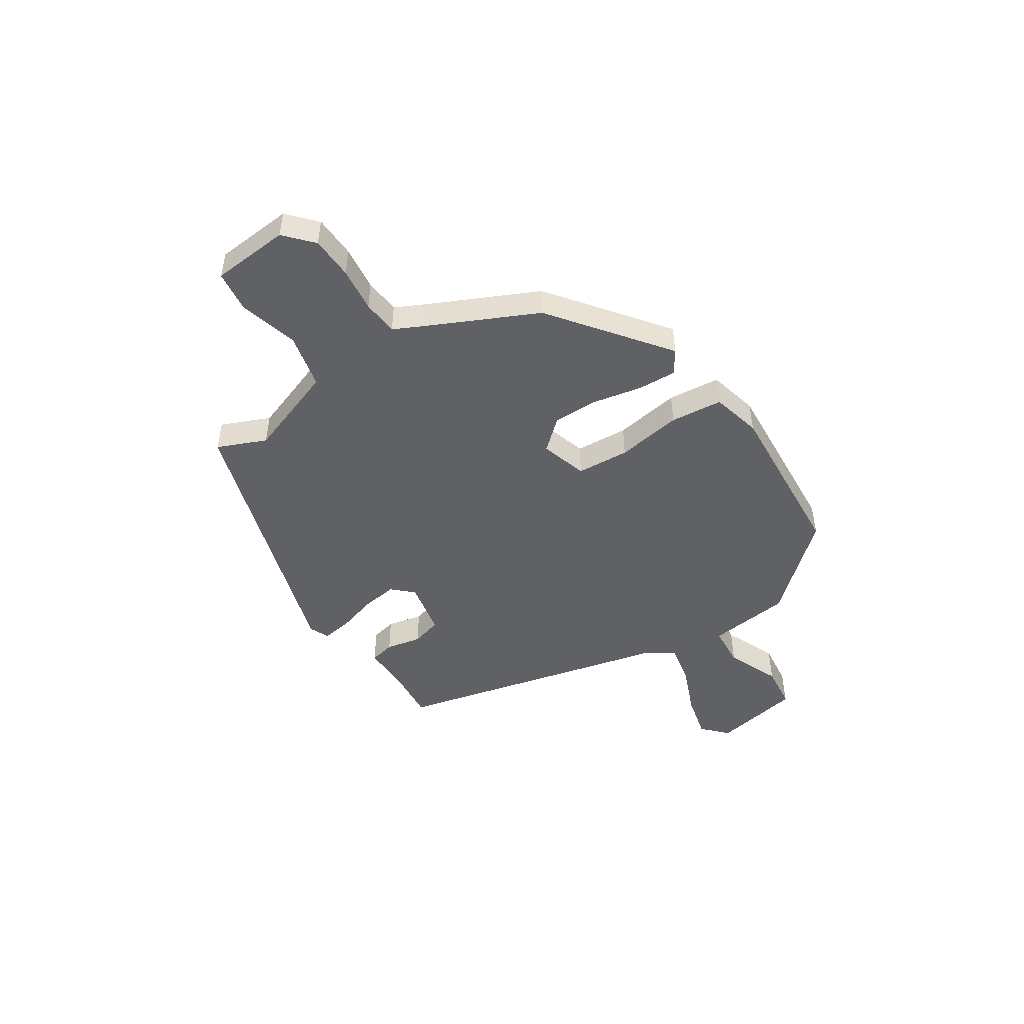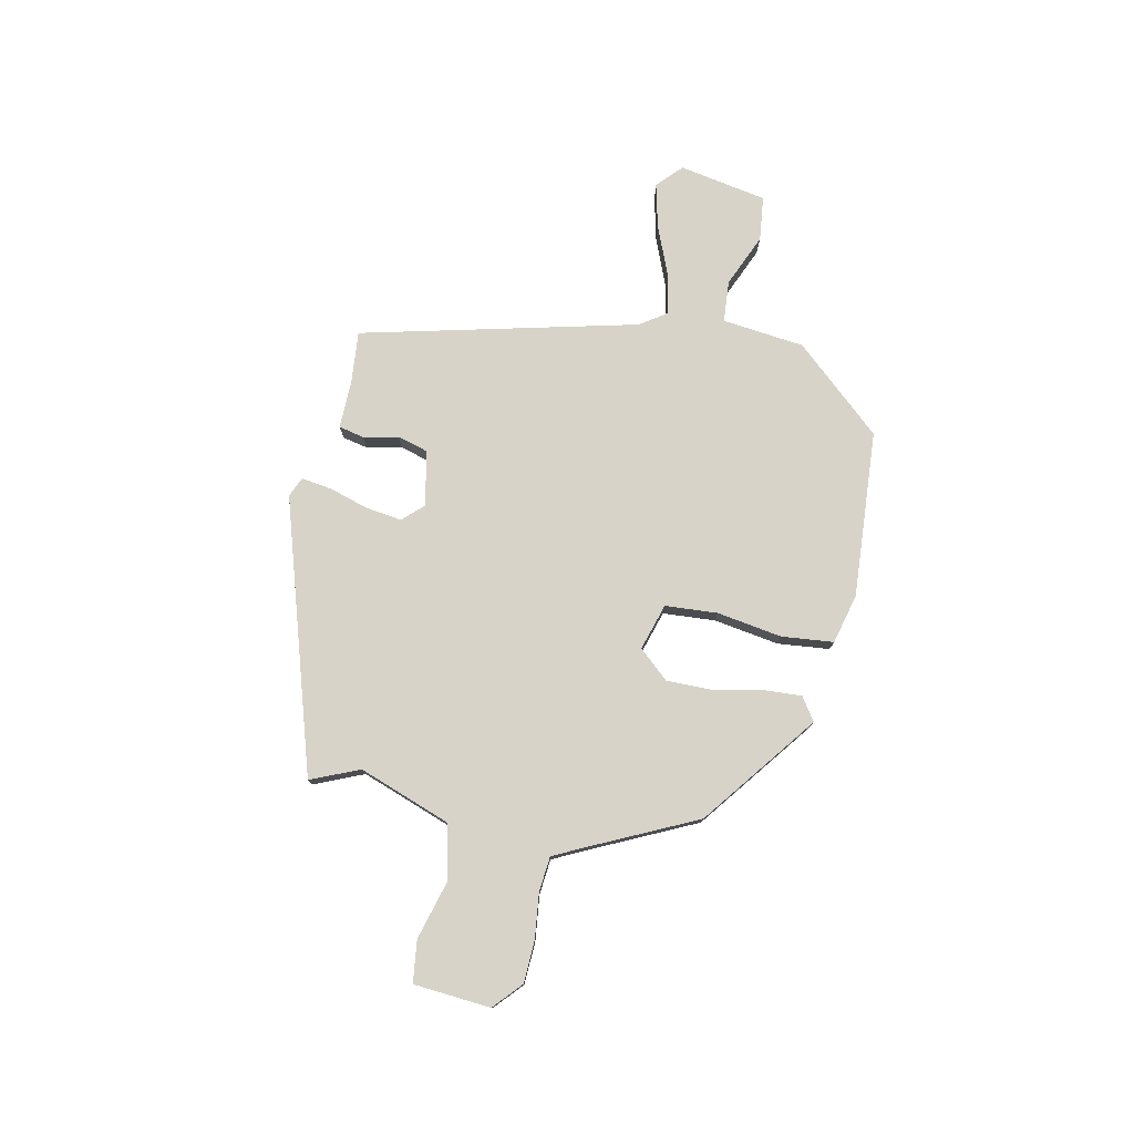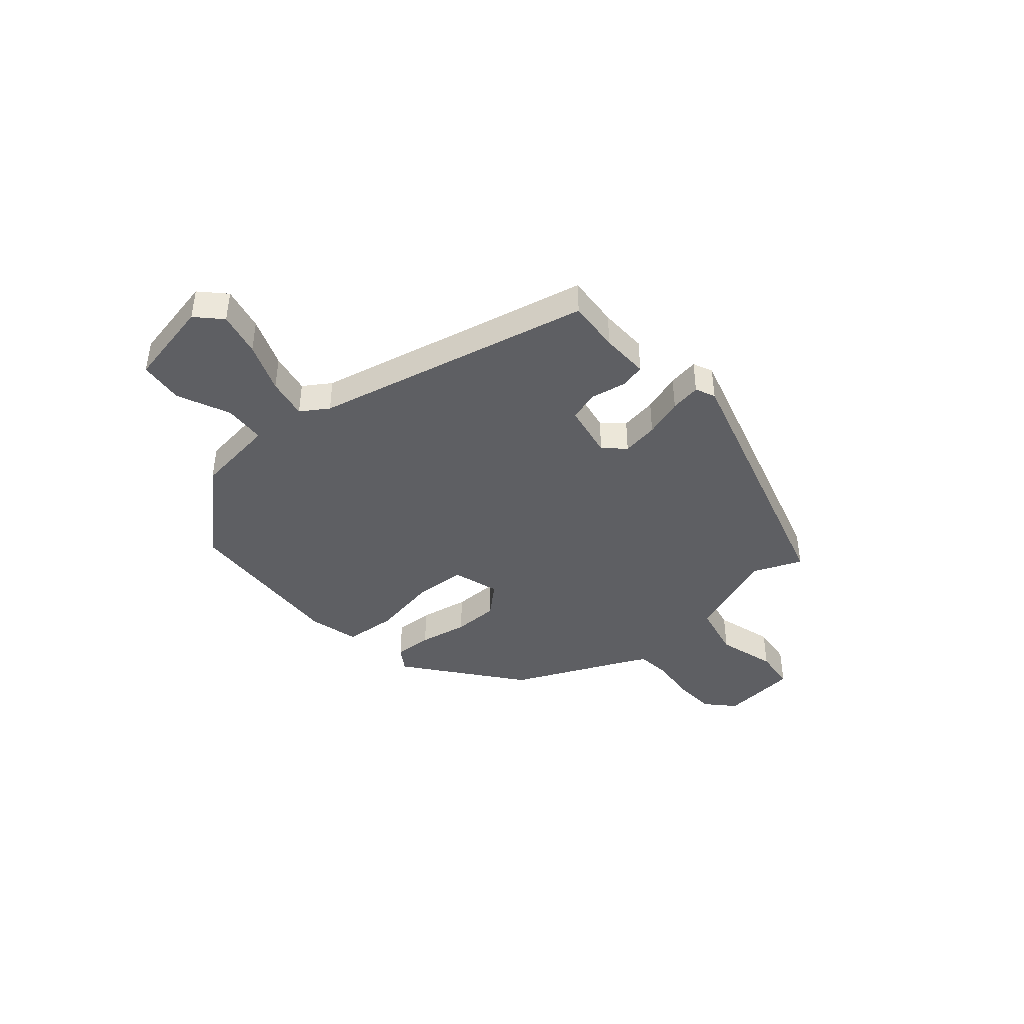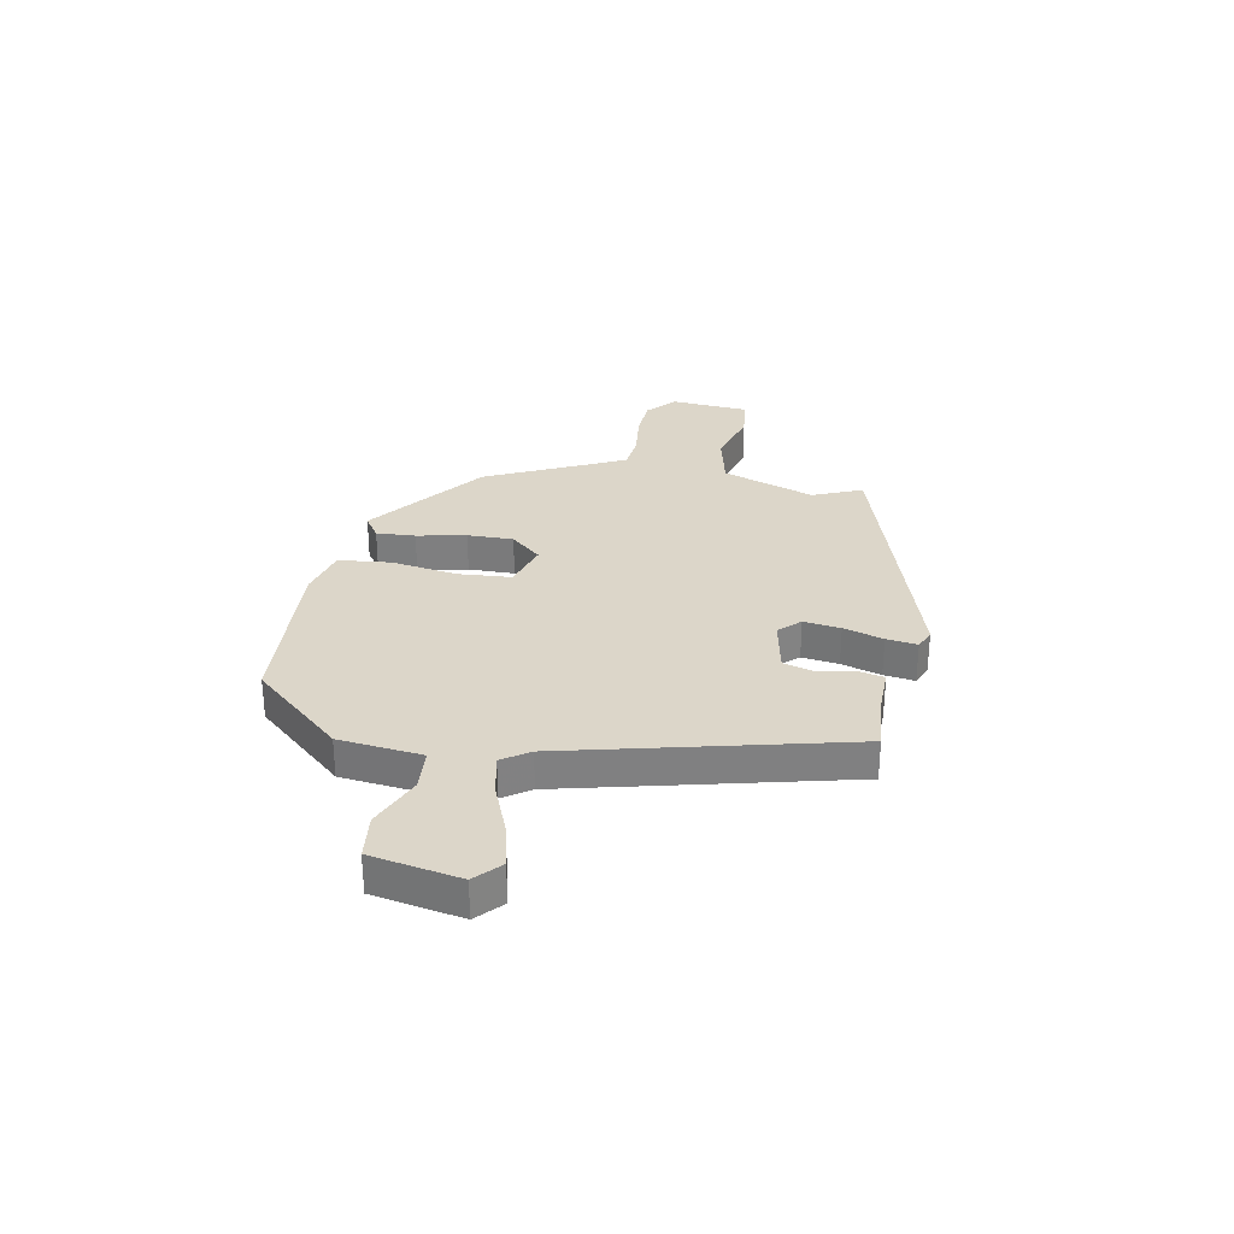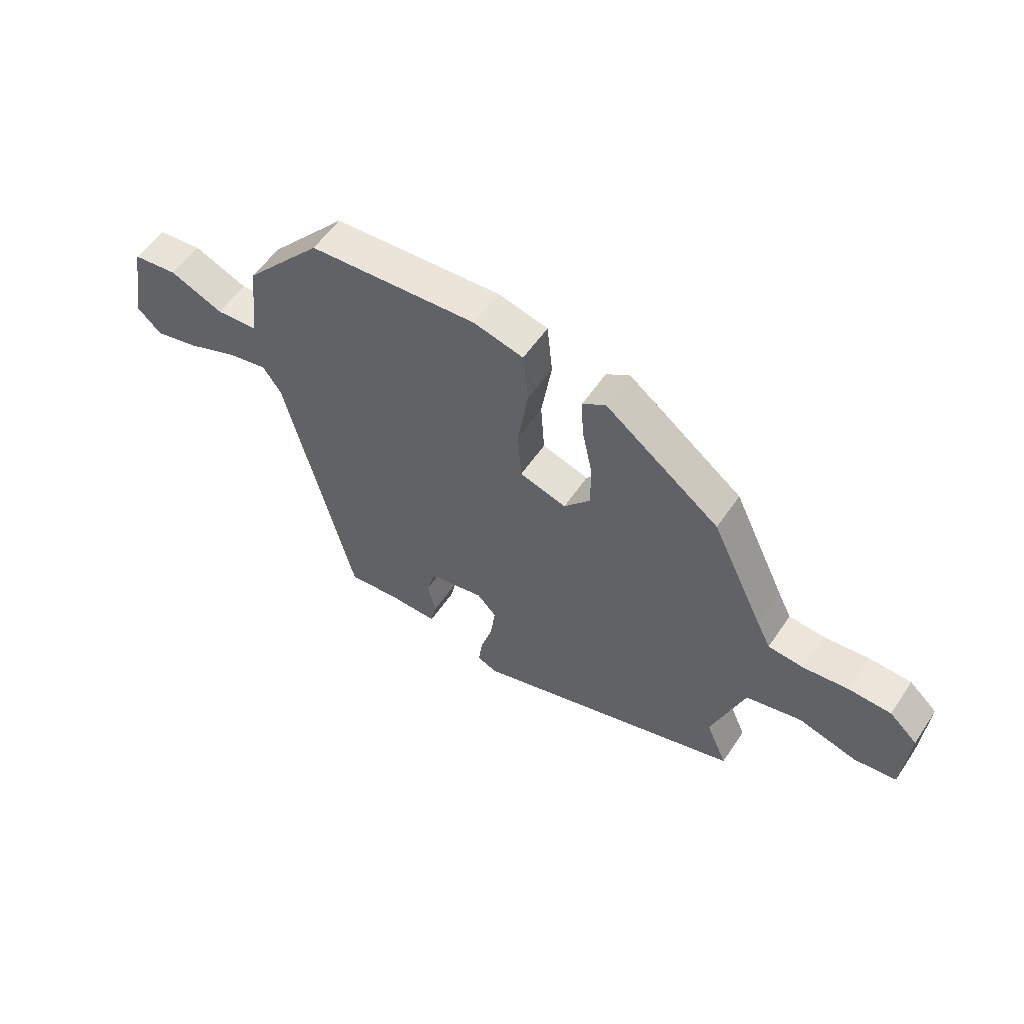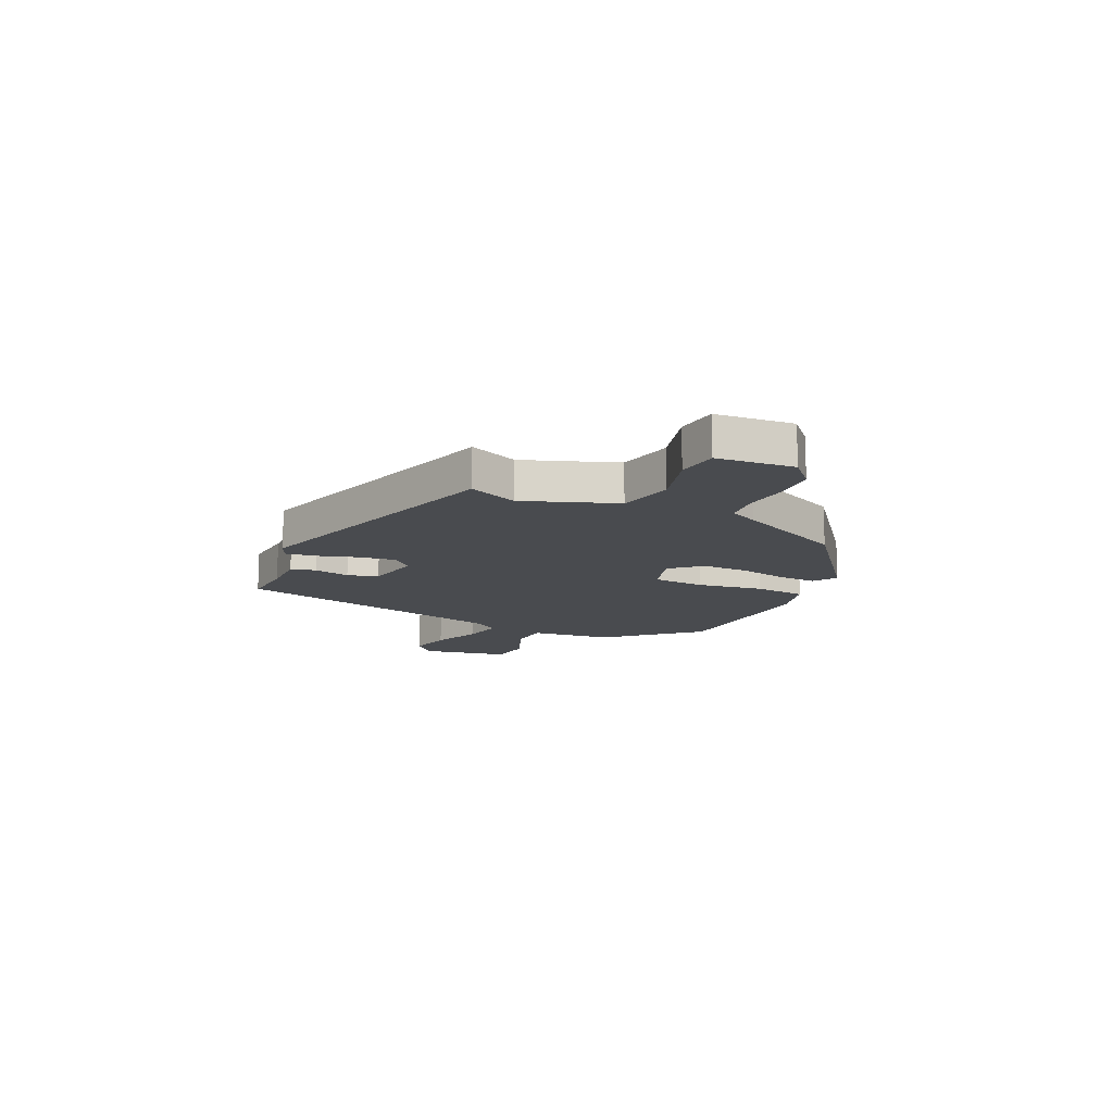
<metadata>
{"format":"obj","ext":"obj","renderer":"f3d","projection":"perspective","resolution":1024,"background":"white","views":[{"elev":-48.1,"azim":-56.6,"up":"+Y"},{"elev":77.2,"azim":-78.0,"up":"+Y"},{"elev":-42.0,"azim":131.8,"up":"+Y"},{"elev":30.2,"azim":100.8,"up":"+Y"},{"elev":56.0,"azim":-146.4,"up":"+Z"},{"elev":-13.7,"azim":-114.6,"up":"+Y"}]}
</metadata>
<code>
v 0.334 0.07 -0.487
v 0.236 0.07 -0.478
v 0.146 0.07 -0.479
v 0.136 0.07 -0.432
v 0.15 0.07 -0.366
v 0.134 0.07 -0.309
v 0.031 0.07 -0.288
v -0.005 0.07 -0.326
v 0.004 0.07 -0.394
v 0.026 0.07 -0.467
v 0.034 0.07 -0.524
v -0.003 0.07 -0.54
v -0.511 0.07 -0.381
v -0.472 0.07 -0.29
v -0.533 0.07 -0.119
v -0.636 0.07 -0.095
v -0.745 0.07 -0.125
v -0.823 0.07 -0.115
v -0.834 0.07 0.029
v -0.782 0.07 0.076
v -0.703 0.07 0.079
v -0.62 0.07 0.069
v -0.554 0.07 0.075
v -0.528 0.07 0.127
v -0.431 0.07 0.33
v -0.218 0.07 0.492
v -0.175 0.07 0.463
v -0.179 0.07 0.391
v -0.198 0.07 0.3
v -0.199 0.07 0.215
v -0.15 0.07 0.159
v -0.063 0.07 0.185
v -0.056 0.07 0.283
v -0.075 0.07 0.405
v -0.065 0.07 0.502
v 0.028 0.07 0.525
v 0.341 0.07 0.503
v 0.485 0.07 0.34
v 0.502 0.07 0.186
v 0.58 0.07 0.18
v 0.679 0.07 0.222
v 0.762 0.07 0.212
v 0.792 0.07 0.048
v 0.746 0.07 0.005
v 0.664 0.07 0.025
v 0.571 0.07 0.063
v 0.495 0.07 0.079
v 0.461 0.07 0.029
v 0.334 0 -0.487
v 0.236 0 -0.478
v 0.146 0 -0.479
v 0.136 0 -0.432
v 0.15 0 -0.366
v 0.134 0 -0.309
v 0.031 0 -0.288
v -0.005 0 -0.326
v 0.004 0 -0.394
v 0.026 0 -0.467
v 0.034 0 -0.524
v -0.003 0 -0.54
v -0.511 0 -0.381
v -0.472 0 -0.29
v -0.533 0 -0.119
v -0.636 0 -0.095
v -0.745 0 -0.125
v -0.823 0 -0.115
v -0.834 0 0.029
v -0.782 0 0.076
v -0.703 0 0.079
v -0.62 0 0.069
v -0.554 0 0.075
v -0.528 0 0.127
v -0.431 0 0.33
v -0.218 0 0.492
v -0.175 0 0.463
v -0.179 0 0.391
v -0.198 0 0.3
v -0.199 0 0.215
v -0.15 0 0.159
v -0.063 0 0.185
v -0.056 0 0.283
v -0.075 0 0.405
v -0.065 0 0.502
v 0.028 0 0.525
v 0.341 0 0.503
v 0.485 0 0.34
v 0.502 0 0.186
v 0.58 0 0.18
v 0.679 0 0.222
v 0.762 0 0.212
v 0.792 0 0.048
v 0.746 0 0.005
v 0.664 0 0.025
v 0.571 0 0.063
v 0.495 0 0.079
v 0.461 0 0.029
f 43 44 45 46
f 43 46 47
f 40 41 42 43
f 39 40 43 47
f 38 39 47 48
f 33 34 35 36
f 32 33 36 37
f 26 27 28 29
f 24 25 26 29
f 23 24 29 30
f 19 20 21 22
f 19 22 23
f 16 17 18 19
f 15 16 19 23
f 14 15 23 30
f 9 10 11 12
f 8 9 12 13
f 7 8 13 14
f 2 3 4 5
f 2 5 6
f 1 2 6
f 48 1 6
f 32 37 38 48
f 31 32 48 6
f 7 14 30 31
f 6 7 31
f 94 93 92 91
f 95 94 91
f 91 90 89 88
f 95 91 88 87
f 96 95 87 86
f 84 83 82 81
f 85 84 81 80
f 77 76 75 74
f 77 74 73 72
f 78 77 72 71
f 70 69 68 67
f 71 70 67
f 67 66 65 64
f 71 67 64 63
f 78 71 63 62
f 60 59 58 57
f 61 60 57 56
f 62 61 56 55
f 53 52 51 50
f 54 53 50
f 54 50 49
f 54 49 96
f 96 86 85 80
f 54 96 80 79
f 79 78 62 55
f 79 55 54
f 1 49 50 2
f 2 50 51 3
f 3 51 52 4
f 4 52 53 5
f 5 53 54 6
f 6 54 55 7
f 7 55 56 8
f 8 56 57 9
f 9 57 58 10
f 10 58 59 11
f 11 59 60 12
f 12 60 61 13
f 13 61 62 14
f 14 62 63 15
f 15 63 64 16
f 16 64 65 17
f 17 65 66 18
f 18 66 67 19
f 19 67 68 20
f 20 68 69 21
f 21 69 70 22
f 22 70 71 23
f 23 71 72 24
f 24 72 73 25
f 25 73 74 26
f 26 74 75 27
f 27 75 76 28
f 28 76 77 29
f 29 77 78 30
f 30 78 79 31
f 31 79 80 32
f 32 80 81 33
f 33 81 82 34
f 34 82 83 35
f 35 83 84 36
f 36 84 85 37
f 37 85 86 38
f 38 86 87 39
f 39 87 88 40
f 40 88 89 41
f 41 89 90 42
f 42 90 91 43
f 43 91 92 44
f 44 92 93 45
f 45 93 94 46
f 46 94 95 47
f 47 95 96 48
f 48 96 49 1

</code>
